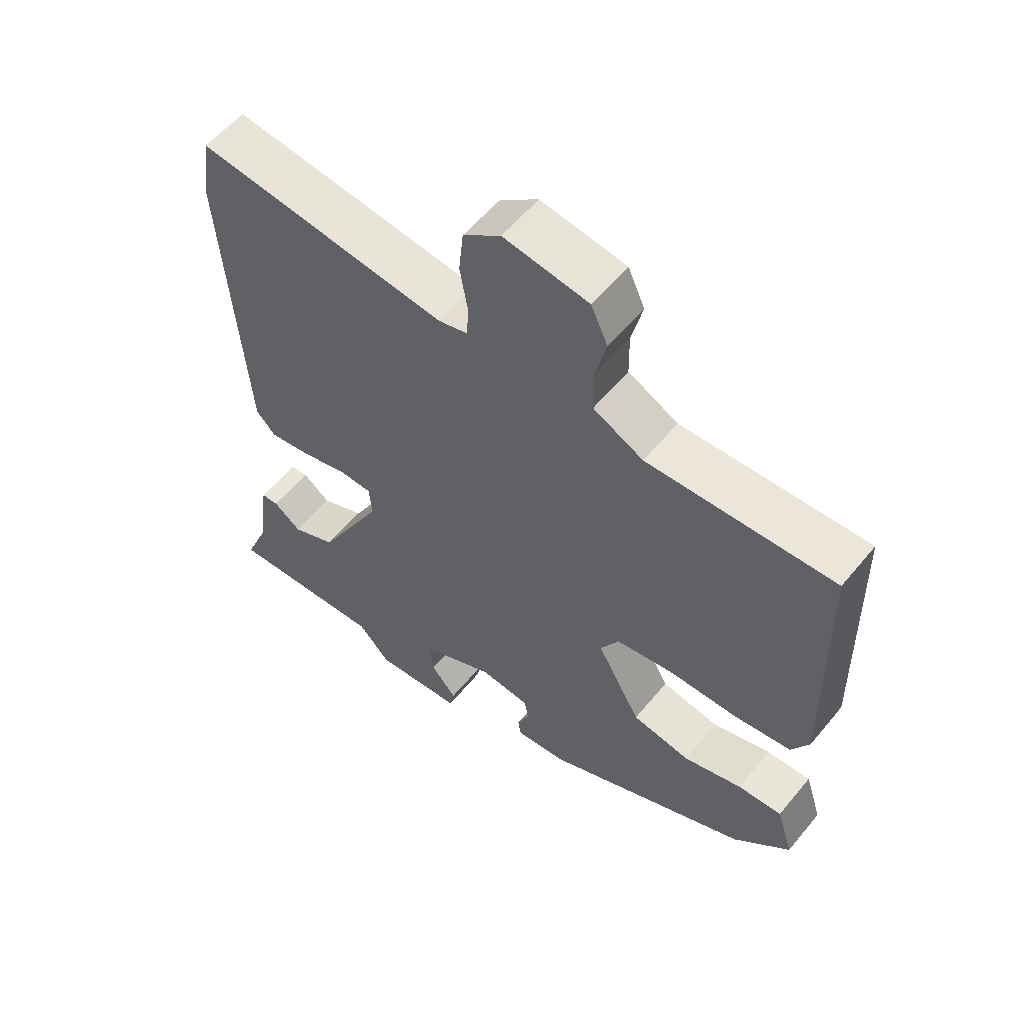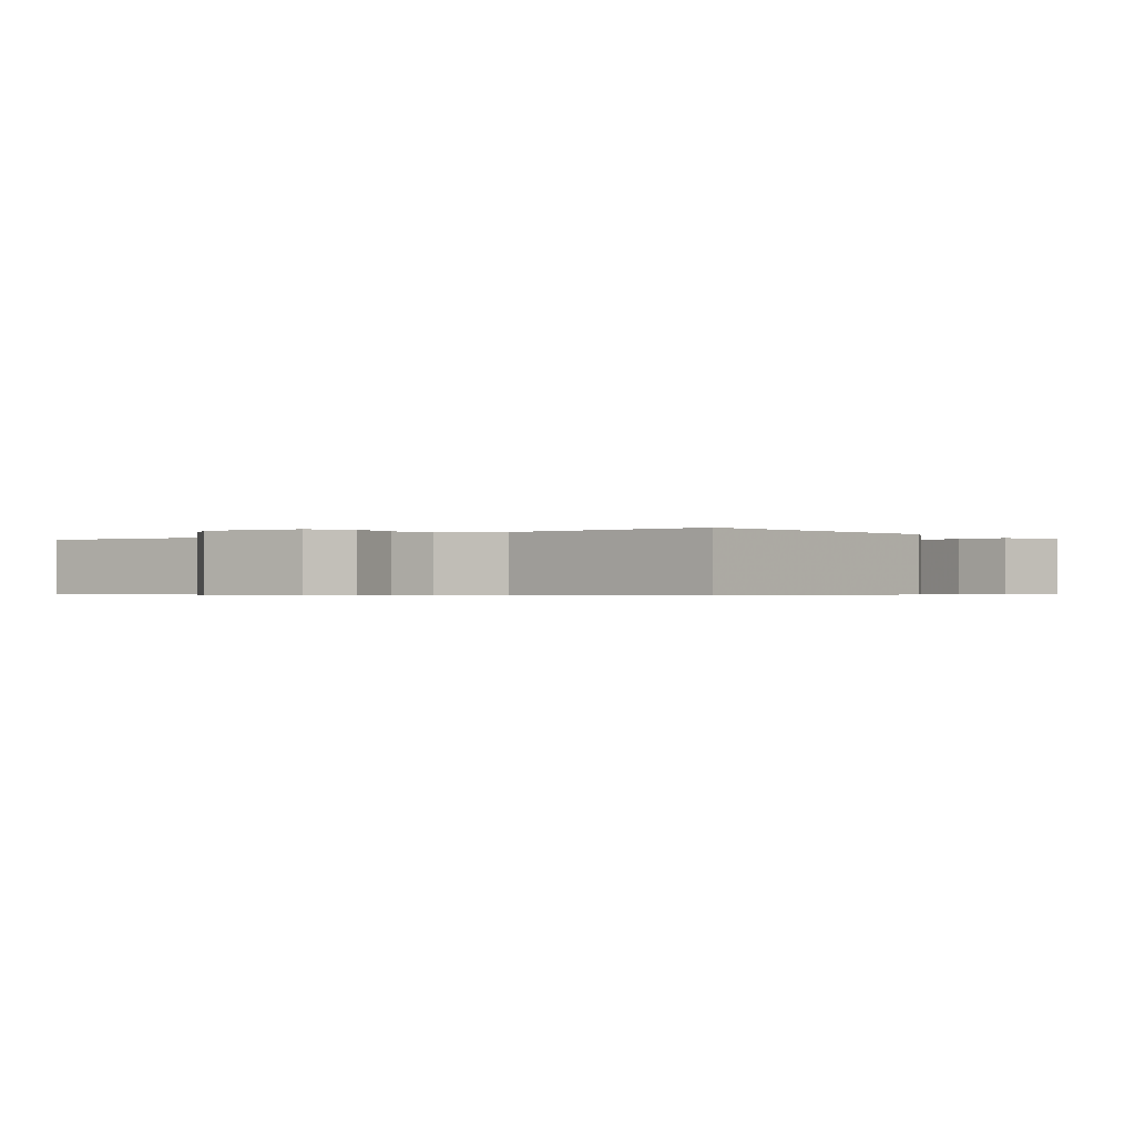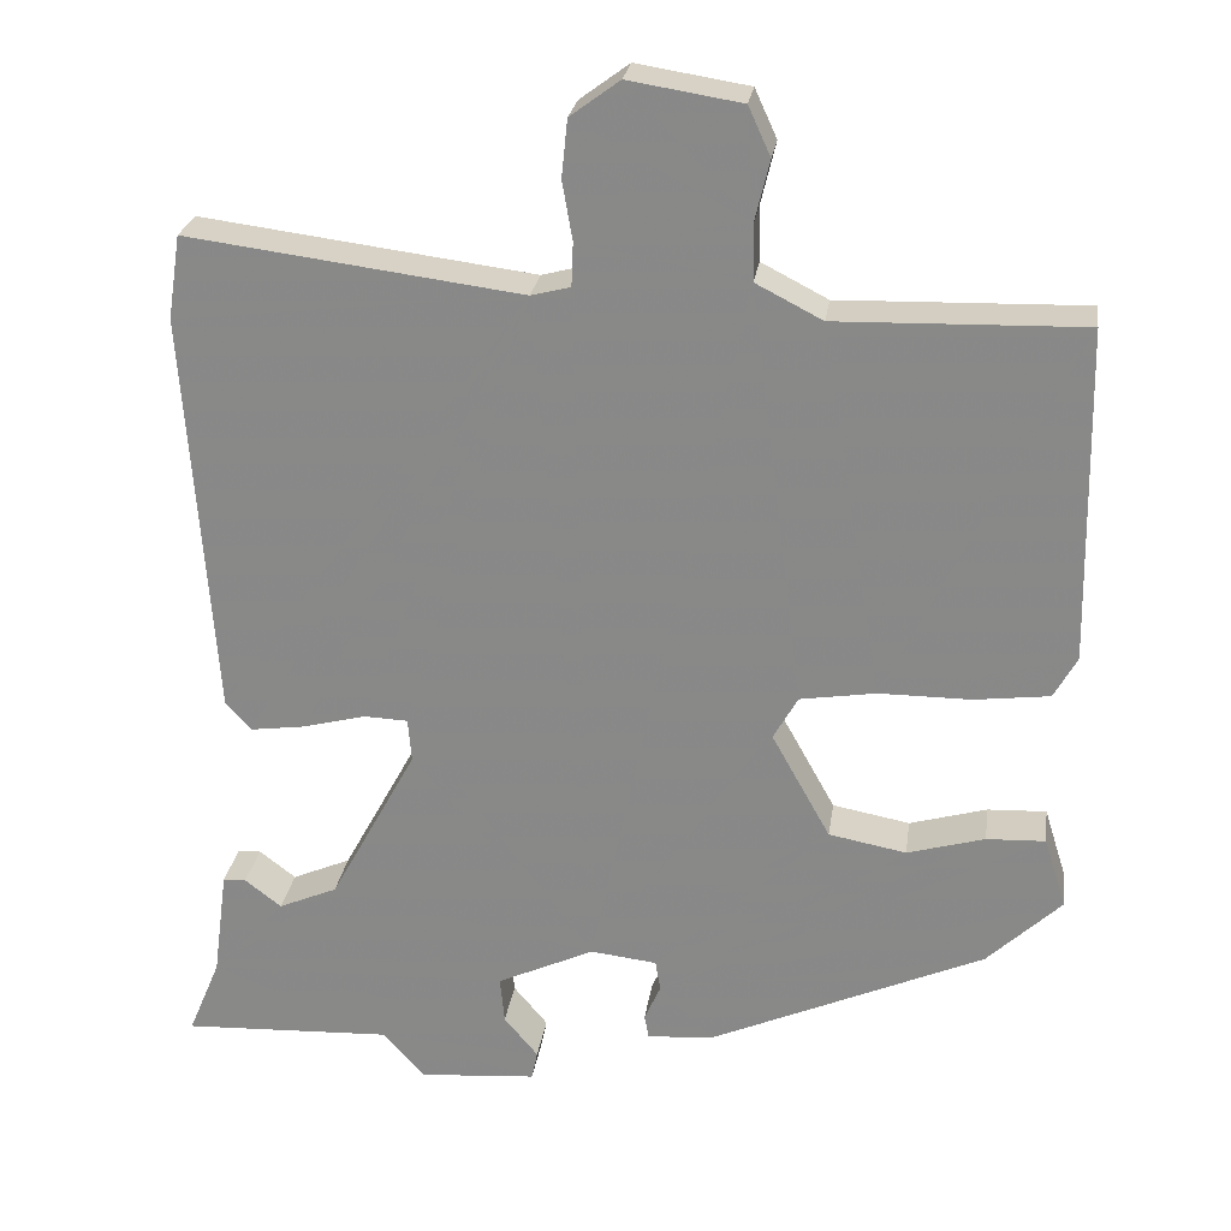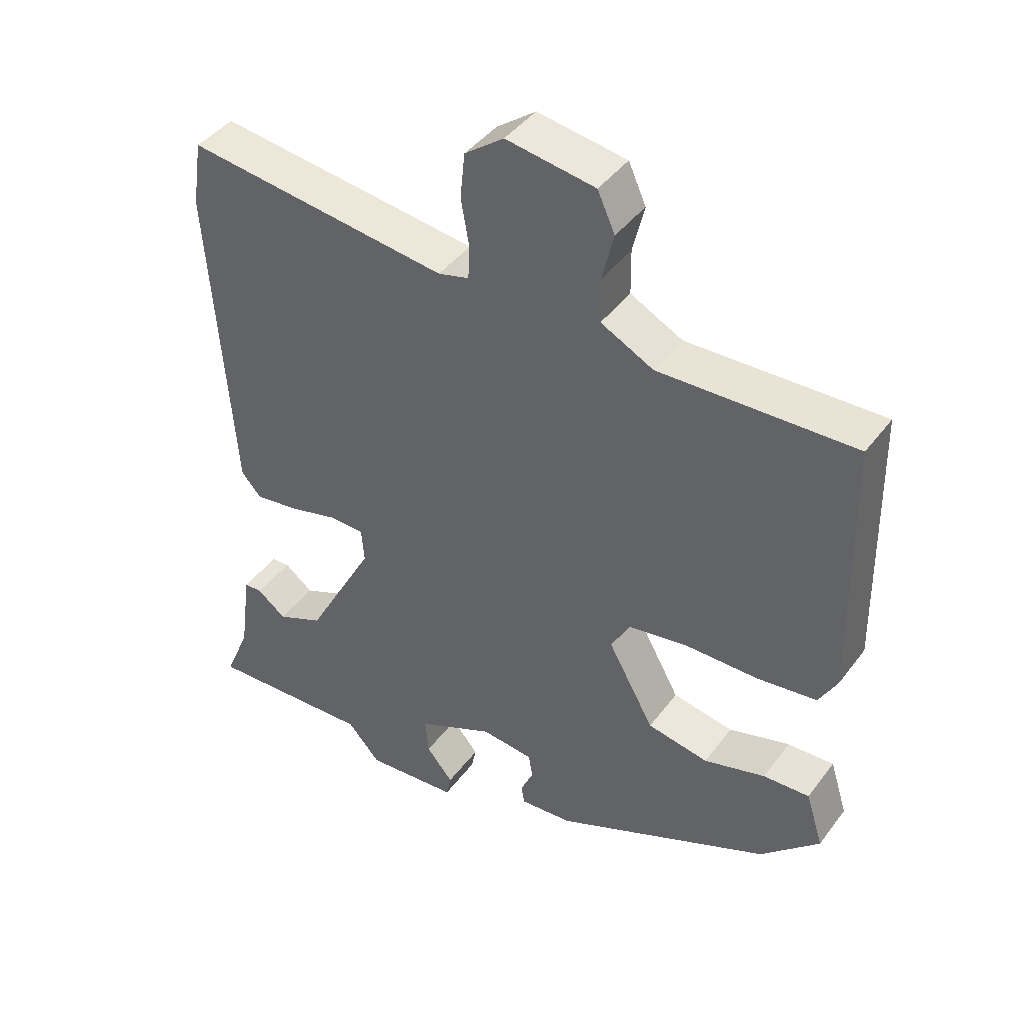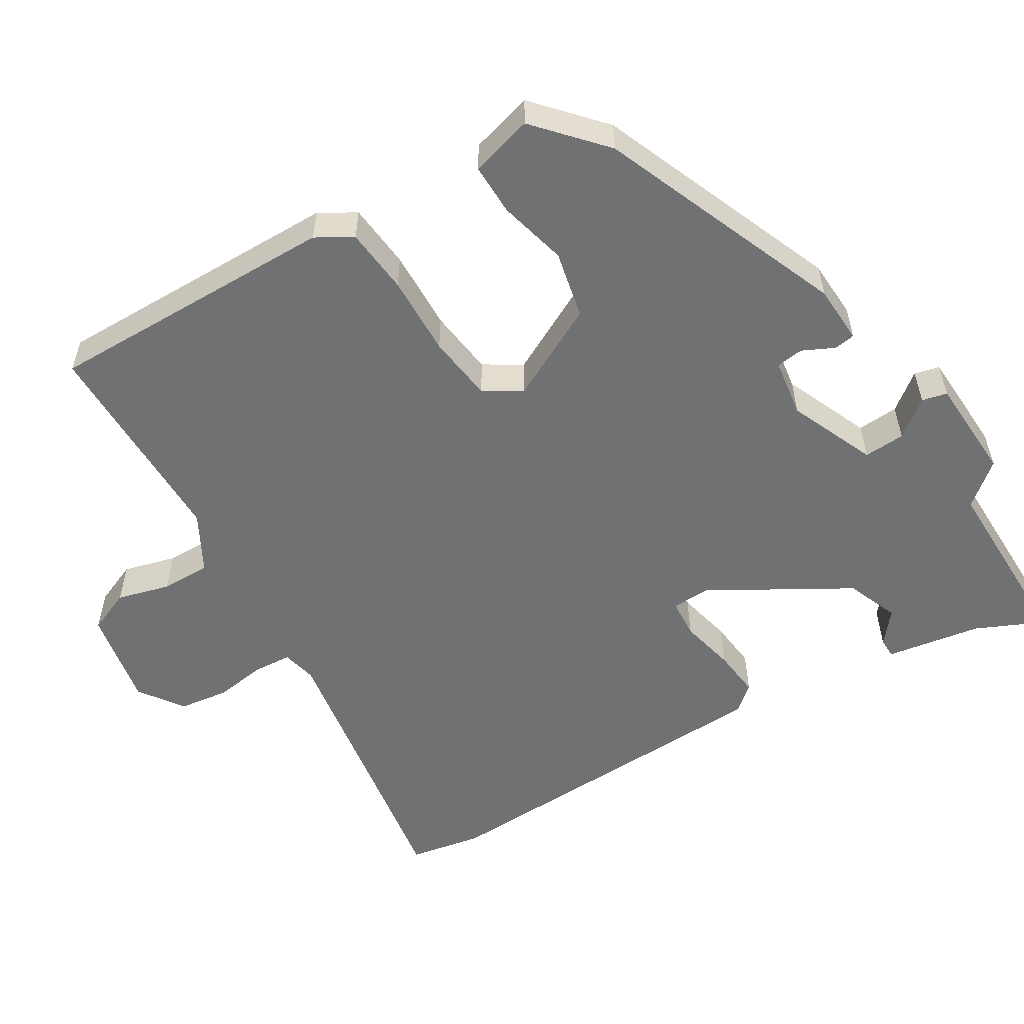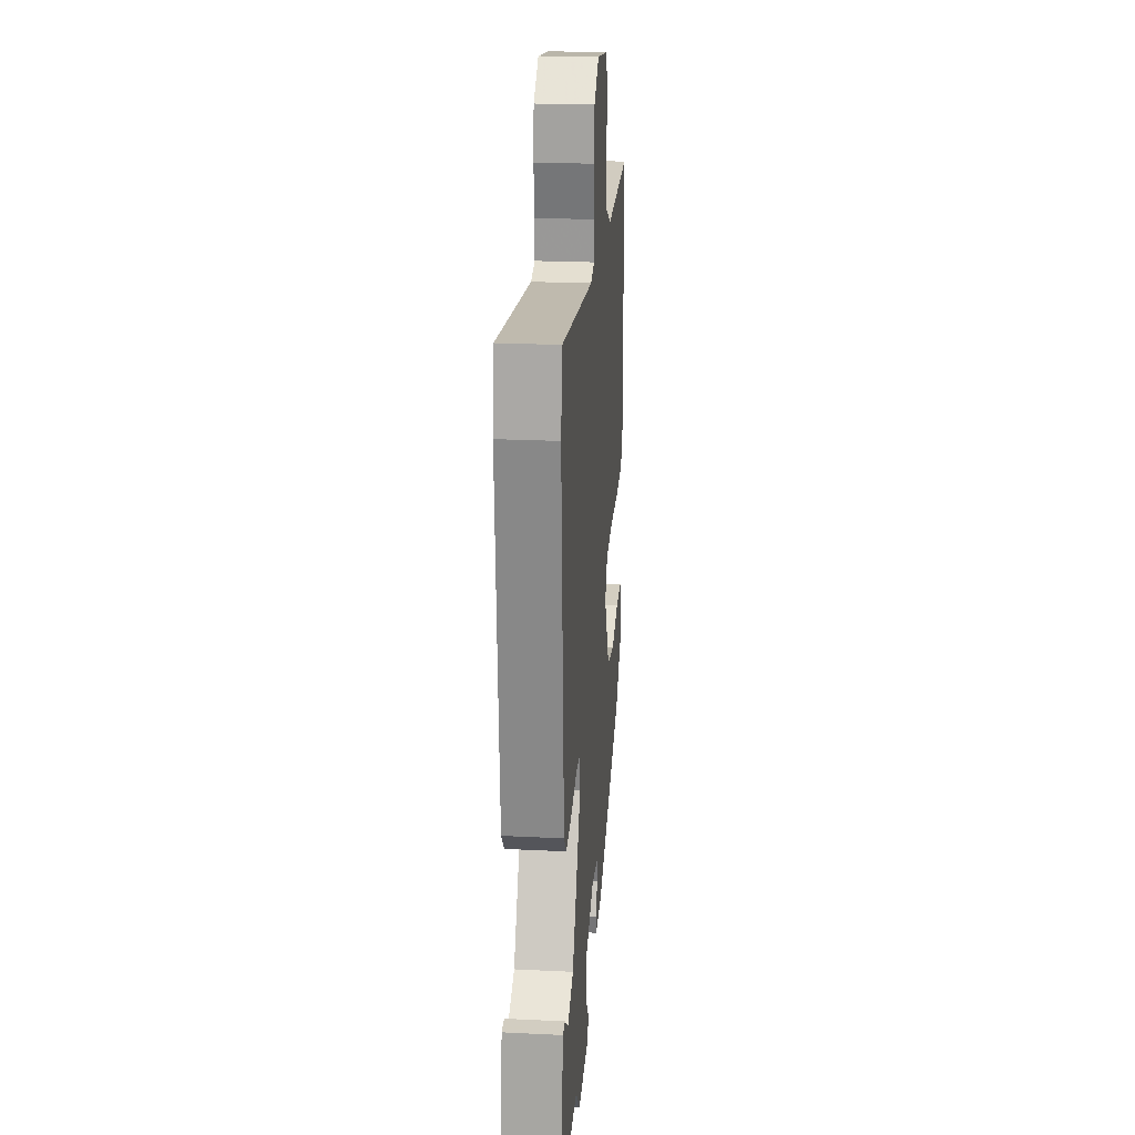
<metadata>
{"format":"obj","ext":"obj","renderer":"f3d","projection":"perspective","resolution":1024,"background":"white","views":[{"elev":57.1,"azim":39.0,"up":"+Z"},{"elev":-0.6,"azim":39.7,"up":"+Y"},{"elev":25.6,"azim":8.3,"up":"+Z"},{"elev":42.7,"azim":33.8,"up":"+Z"},{"elev":-55.2,"azim":119.5,"up":"+Y"},{"elev":22.7,"azim":-85.2,"up":"+Z"}]}
</metadata>
<code>
v -0.301 0.07 -0.491
v -0.548 0.07 -0.502
v -0.51 0.07 -0.411
v -0.493 0.07 -0.283
v -0.466 0.07 -0.282
v -0.423 0.07 -0.315
v -0.354 0.07 -0.285
v -0.252 0.07 -0.097
v -0.256 0.07 -0.046
v -0.308 0.07 -0.044
v -0.381 0.07 -0.063
v -0.446 0.07 -0.072
v -0.476 0.07 -0.039
v -0.509 0.07 0.439
v -0.494 0.07 0.537
v -0.103 0.07 0.487
v -0.057 0.07 0.499
v -0.055 0.07 0.55
v -0.067 0.07 0.619
v -0.06 0.07 0.686
v -0.002 0.07 0.729
v 0.13 0.07 0.708
v 0.156 0.07 0.651
v 0.139 0.07 0.58
v 0.14 0.07 0.514
v 0.218 0.07 0.474
v 0.507 0.07 0.482
v 0.515 0.07 0.091
v 0.488 0.07 0.042
v 0.4 0.07 0.031
v 0.292 0.07 0.031
v 0.203 0.07 0.017
v 0.174 0.07 -0.034
v 0.243 0.07 -0.158
v 0.334 0.07 -0.175
v 0.425 0.07 -0.149
v 0.494 0.07 -0.146
v 0.52 0.07 -0.229
v 0.433 0.07 -0.312
v 0.11 0.07 -0.455
v 0.032 0.07 -0.461
v 0.027 0.07 -0.433
v 0.046 0.07 -0.39
v 0.04 0.07 -0.354
v -0.038 0.07 -0.345
v -0.152 0.07 -0.398
v -0.147 0.07 -0.453
v -0.107 0.07 -0.501
v -0.114 0.07 -0.535
v -0.252 0.07 -0.546
v -0.301 0 -0.491
v -0.548 0 -0.502
v -0.51 0 -0.411
v -0.493 0 -0.283
v -0.466 0 -0.282
v -0.423 0 -0.315
v -0.354 0 -0.285
v -0.252 0 -0.097
v -0.256 0 -0.046
v -0.308 0 -0.044
v -0.381 0 -0.063
v -0.446 0 -0.072
v -0.476 0 -0.039
v -0.509 0 0.439
v -0.494 0 0.537
v -0.103 0 0.487
v -0.057 0 0.499
v -0.055 0 0.55
v -0.067 0 0.619
v -0.06 0 0.686
v -0.002 0 0.729
v 0.13 0 0.708
v 0.156 0 0.651
v 0.139 0 0.58
v 0.14 0 0.514
v 0.218 0 0.474
v 0.507 0 0.482
v 0.515 0 0.091
v 0.488 0 0.042
v 0.4 0 0.031
v 0.292 0 0.031
v 0.203 0 0.017
v 0.174 0 -0.034
v 0.243 0 -0.158
v 0.334 0 -0.175
v 0.425 0 -0.149
v 0.494 0 -0.146
v 0.52 0 -0.229
v 0.433 0 -0.312
v 0.11 0 -0.455
v 0.032 0 -0.461
v 0.027 0 -0.433
v 0.046 0 -0.39
v 0.04 0 -0.354
v -0.038 0 -0.345
v -0.152 0 -0.398
v -0.147 0 -0.453
v -0.107 0 -0.501
v -0.114 0 -0.535
v -0.252 0 -0.546
f 49 50 1
f 48 49 1
f 47 48 1
f 1 2 3
f 47 1 3
f 46 47 3
f 45 46 3
f 41 42 43
f 40 41 43
f 39 40 43
f 38 39 43
f 37 38 43
f 36 37 43
f 35 36 43
f 34 35 43 44
f 33 34 44 45
f 29 30 31
f 28 29 31
f 27 28 31
f 26 27 31
f 25 26 31 32
f 22 23 24
f 21 22 24
f 20 21 24
f 19 20 24
f 18 19 24
f 17 18 24 25
f 32 33 45
f 25 32 45
f 17 25 45
f 16 17 45
f 14 15 16
f 13 14 16
f 12 13 16
f 11 12 16
f 10 11 16
f 3 4 5 6
f 3 6 7
f 45 3 7
f 9 10 16
f 8 9 16 45
f 7 8 45
f 51 100 99
f 51 99 98
f 51 98 97
f 53 52 51
f 53 51 97
f 53 97 96
f 53 96 95
f 93 92 91
f 93 91 90
f 93 90 89
f 93 89 88
f 93 88 87
f 93 87 86
f 93 86 85
f 94 93 85 84
f 95 94 84 83
f 81 80 79
f 81 79 78
f 81 78 77
f 81 77 76
f 82 81 76 75
f 74 73 72
f 74 72 71
f 74 71 70
f 74 70 69
f 74 69 68
f 75 74 68 67
f 95 83 82
f 95 82 75
f 95 75 67
f 95 67 66
f 66 65 64
f 66 64 63
f 66 63 62
f 66 62 61
f 66 61 60
f 56 55 54 53
f 57 56 53
f 57 53 95
f 66 60 59
f 95 66 59 58
f 95 58 57
f 1 51 52 2
f 2 52 53 3
f 3 53 54 4
f 4 54 55 5
f 5 55 56 6
f 6 56 57 7
f 7 57 58 8
f 8 58 59 9
f 9 59 60 10
f 10 60 61 11
f 11 61 62 12
f 12 62 63 13
f 13 63 64 14
f 14 64 65 15
f 15 65 66 16
f 16 66 67 17
f 17 67 68 18
f 18 68 69 19
f 19 69 70 20
f 20 70 71 21
f 21 71 72 22
f 22 72 73 23
f 23 73 74 24
f 24 74 75 25
f 25 75 76 26
f 26 76 77 27
f 27 77 78 28
f 28 78 79 29
f 29 79 80 30
f 30 80 81 31
f 31 81 82 32
f 32 82 83 33
f 33 83 84 34
f 34 84 85 35
f 35 85 86 36
f 36 86 87 37
f 37 87 88 38
f 38 88 89 39
f 39 89 90 40
f 40 90 91 41
f 41 91 92 42
f 42 92 93 43
f 43 93 94 44
f 44 94 95 45
f 45 95 96 46
f 46 96 97 47
f 47 97 98 48
f 48 98 99 49
f 49 99 100 50
f 50 100 51 1

</code>
